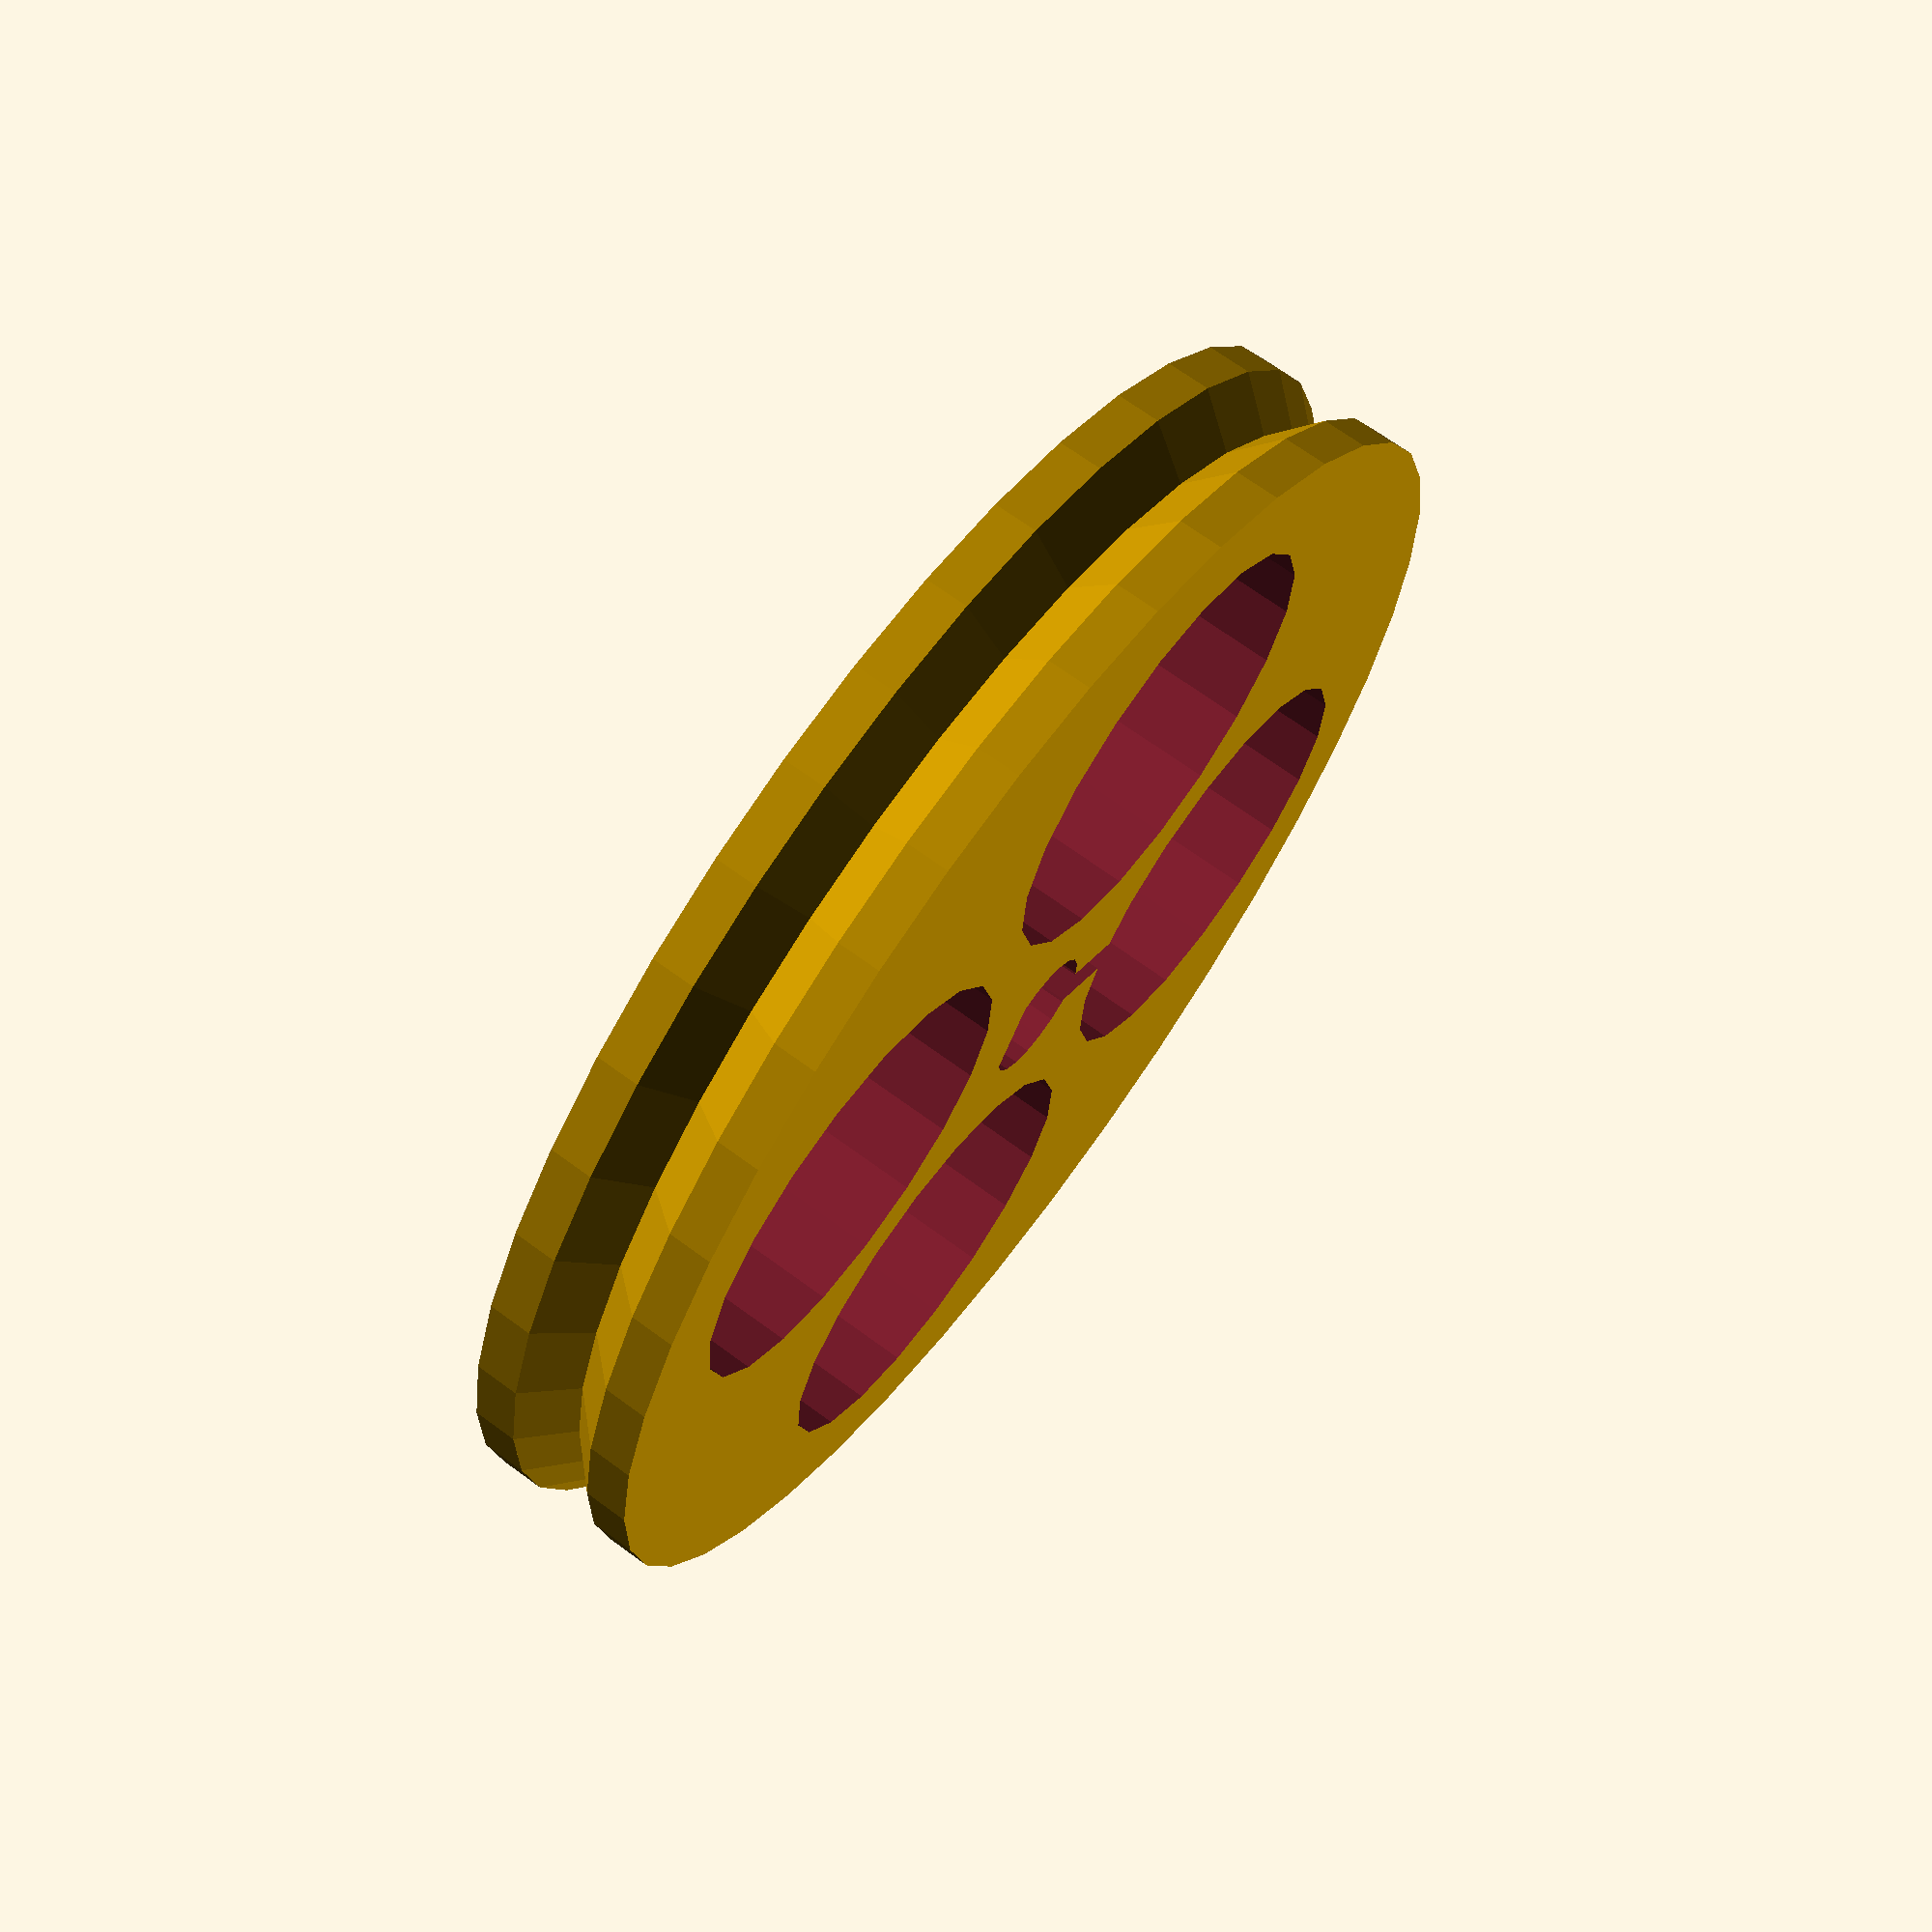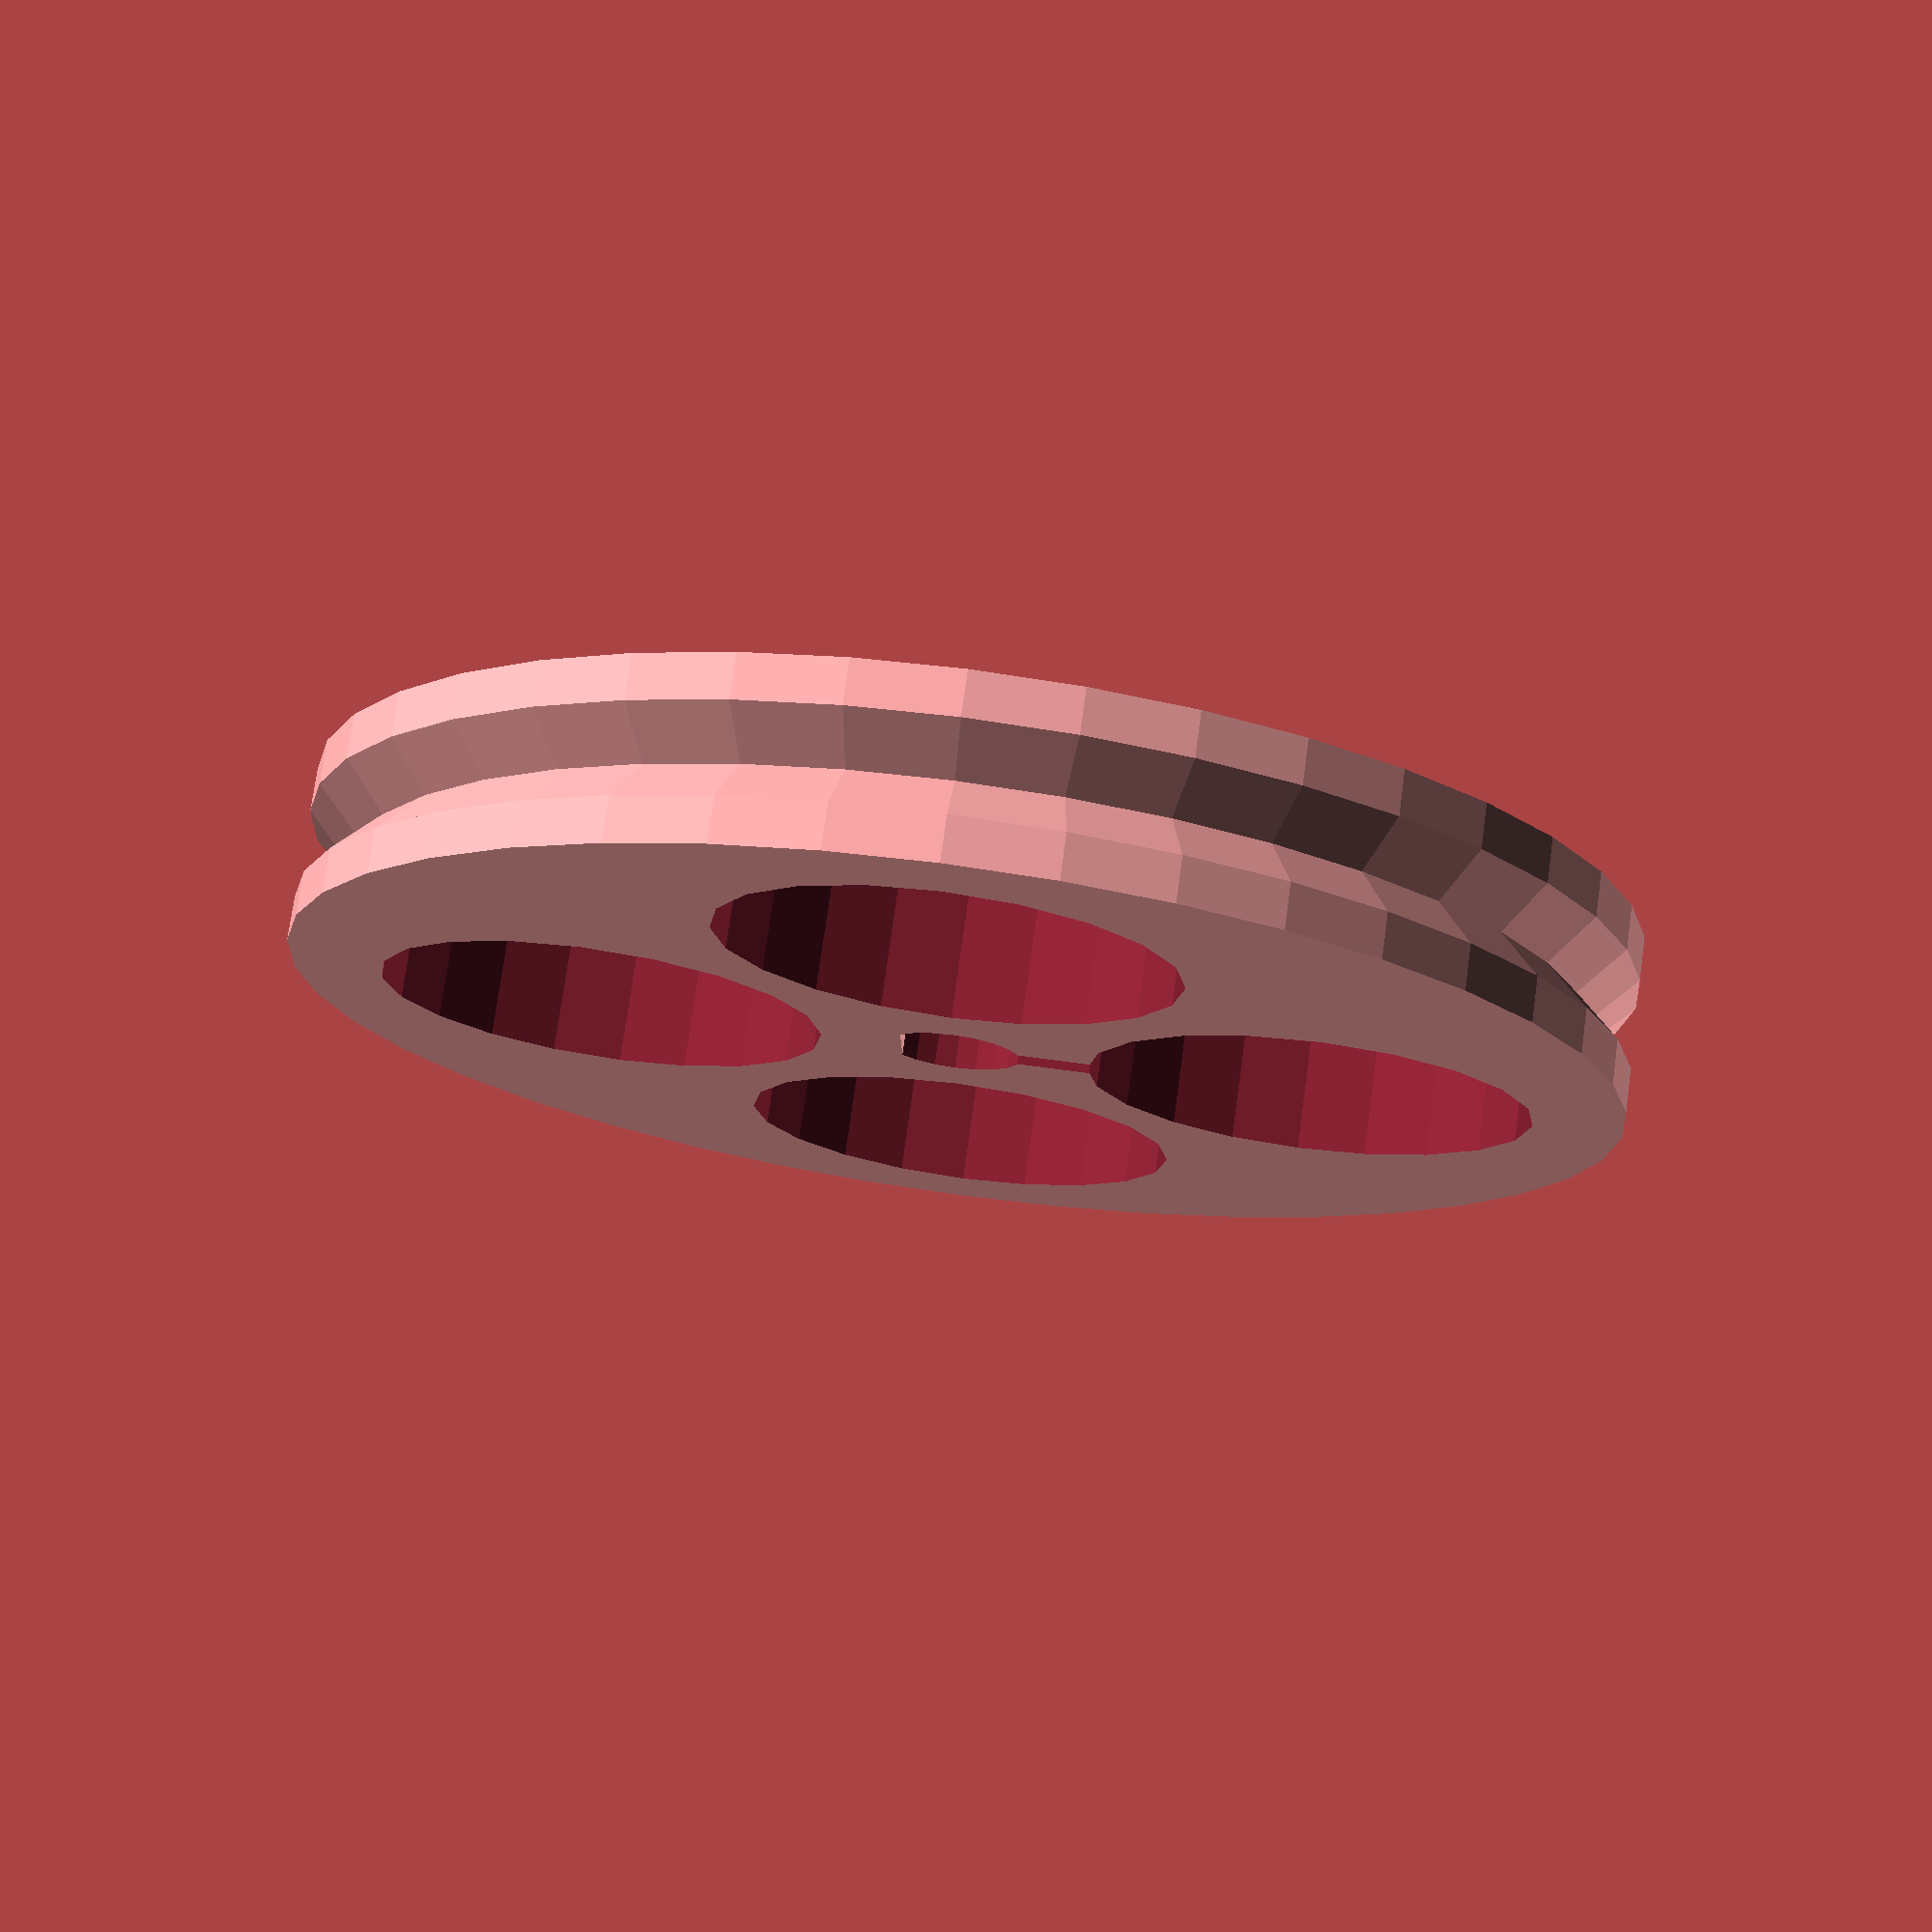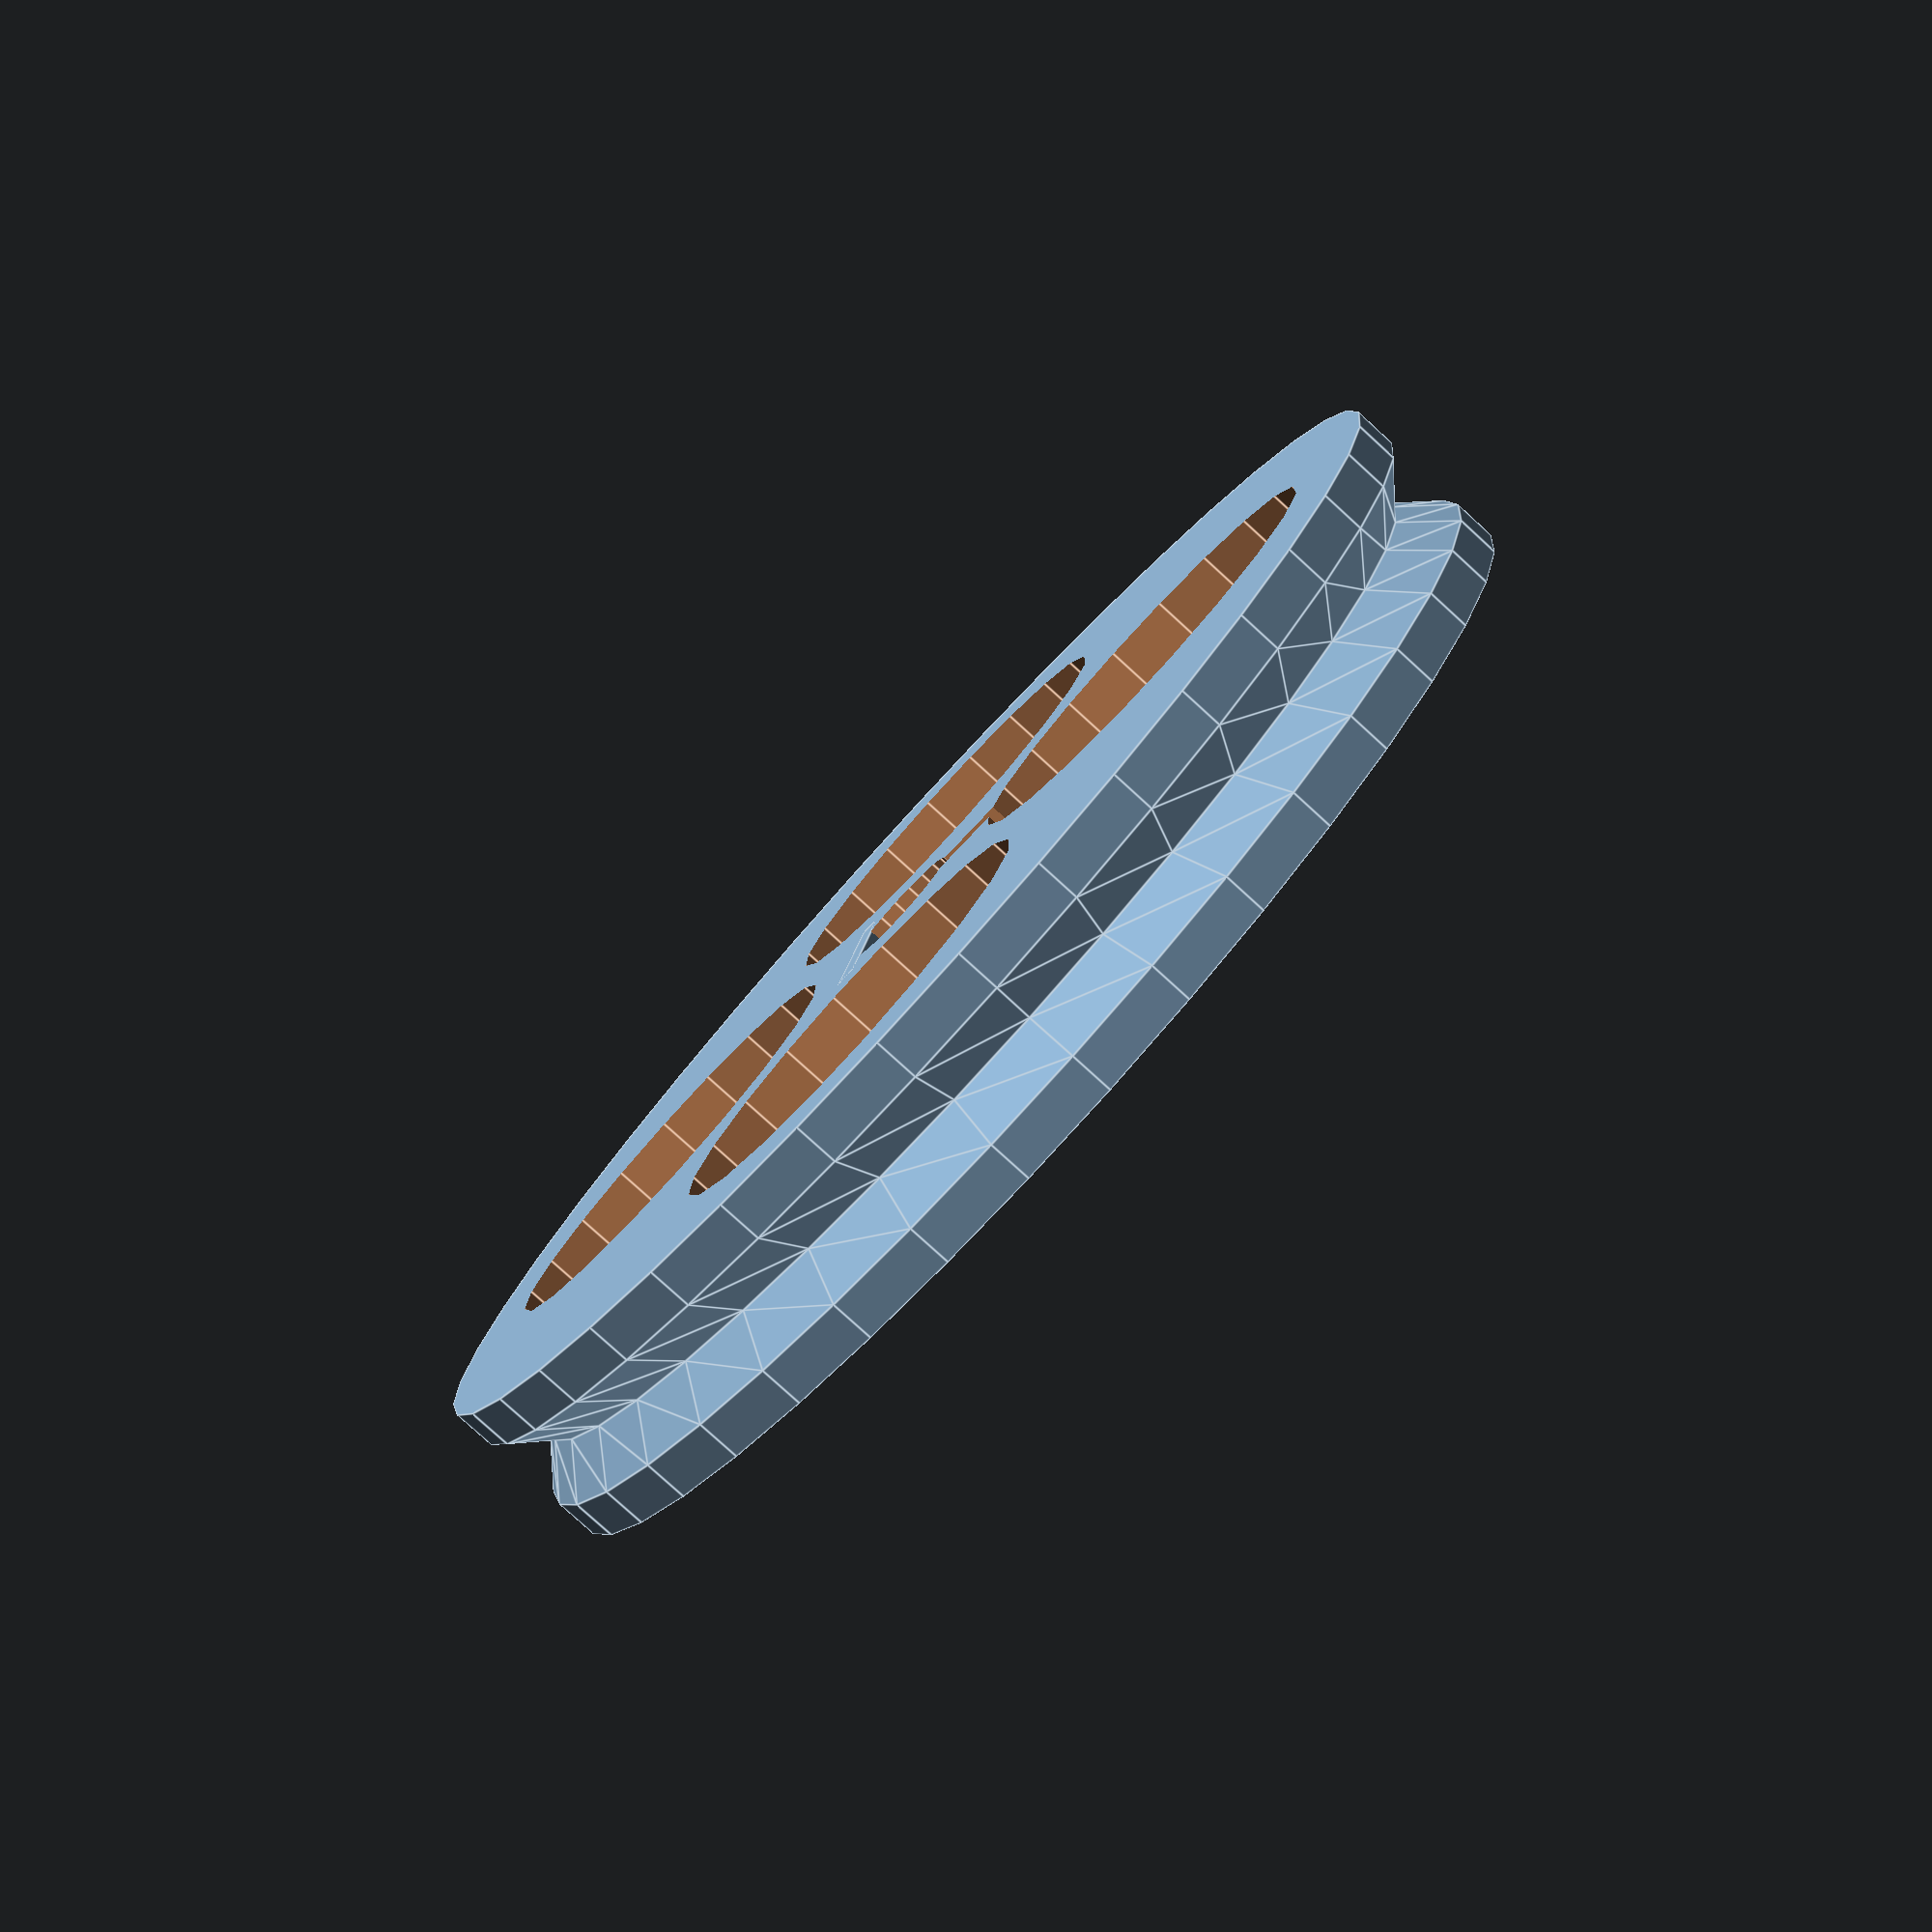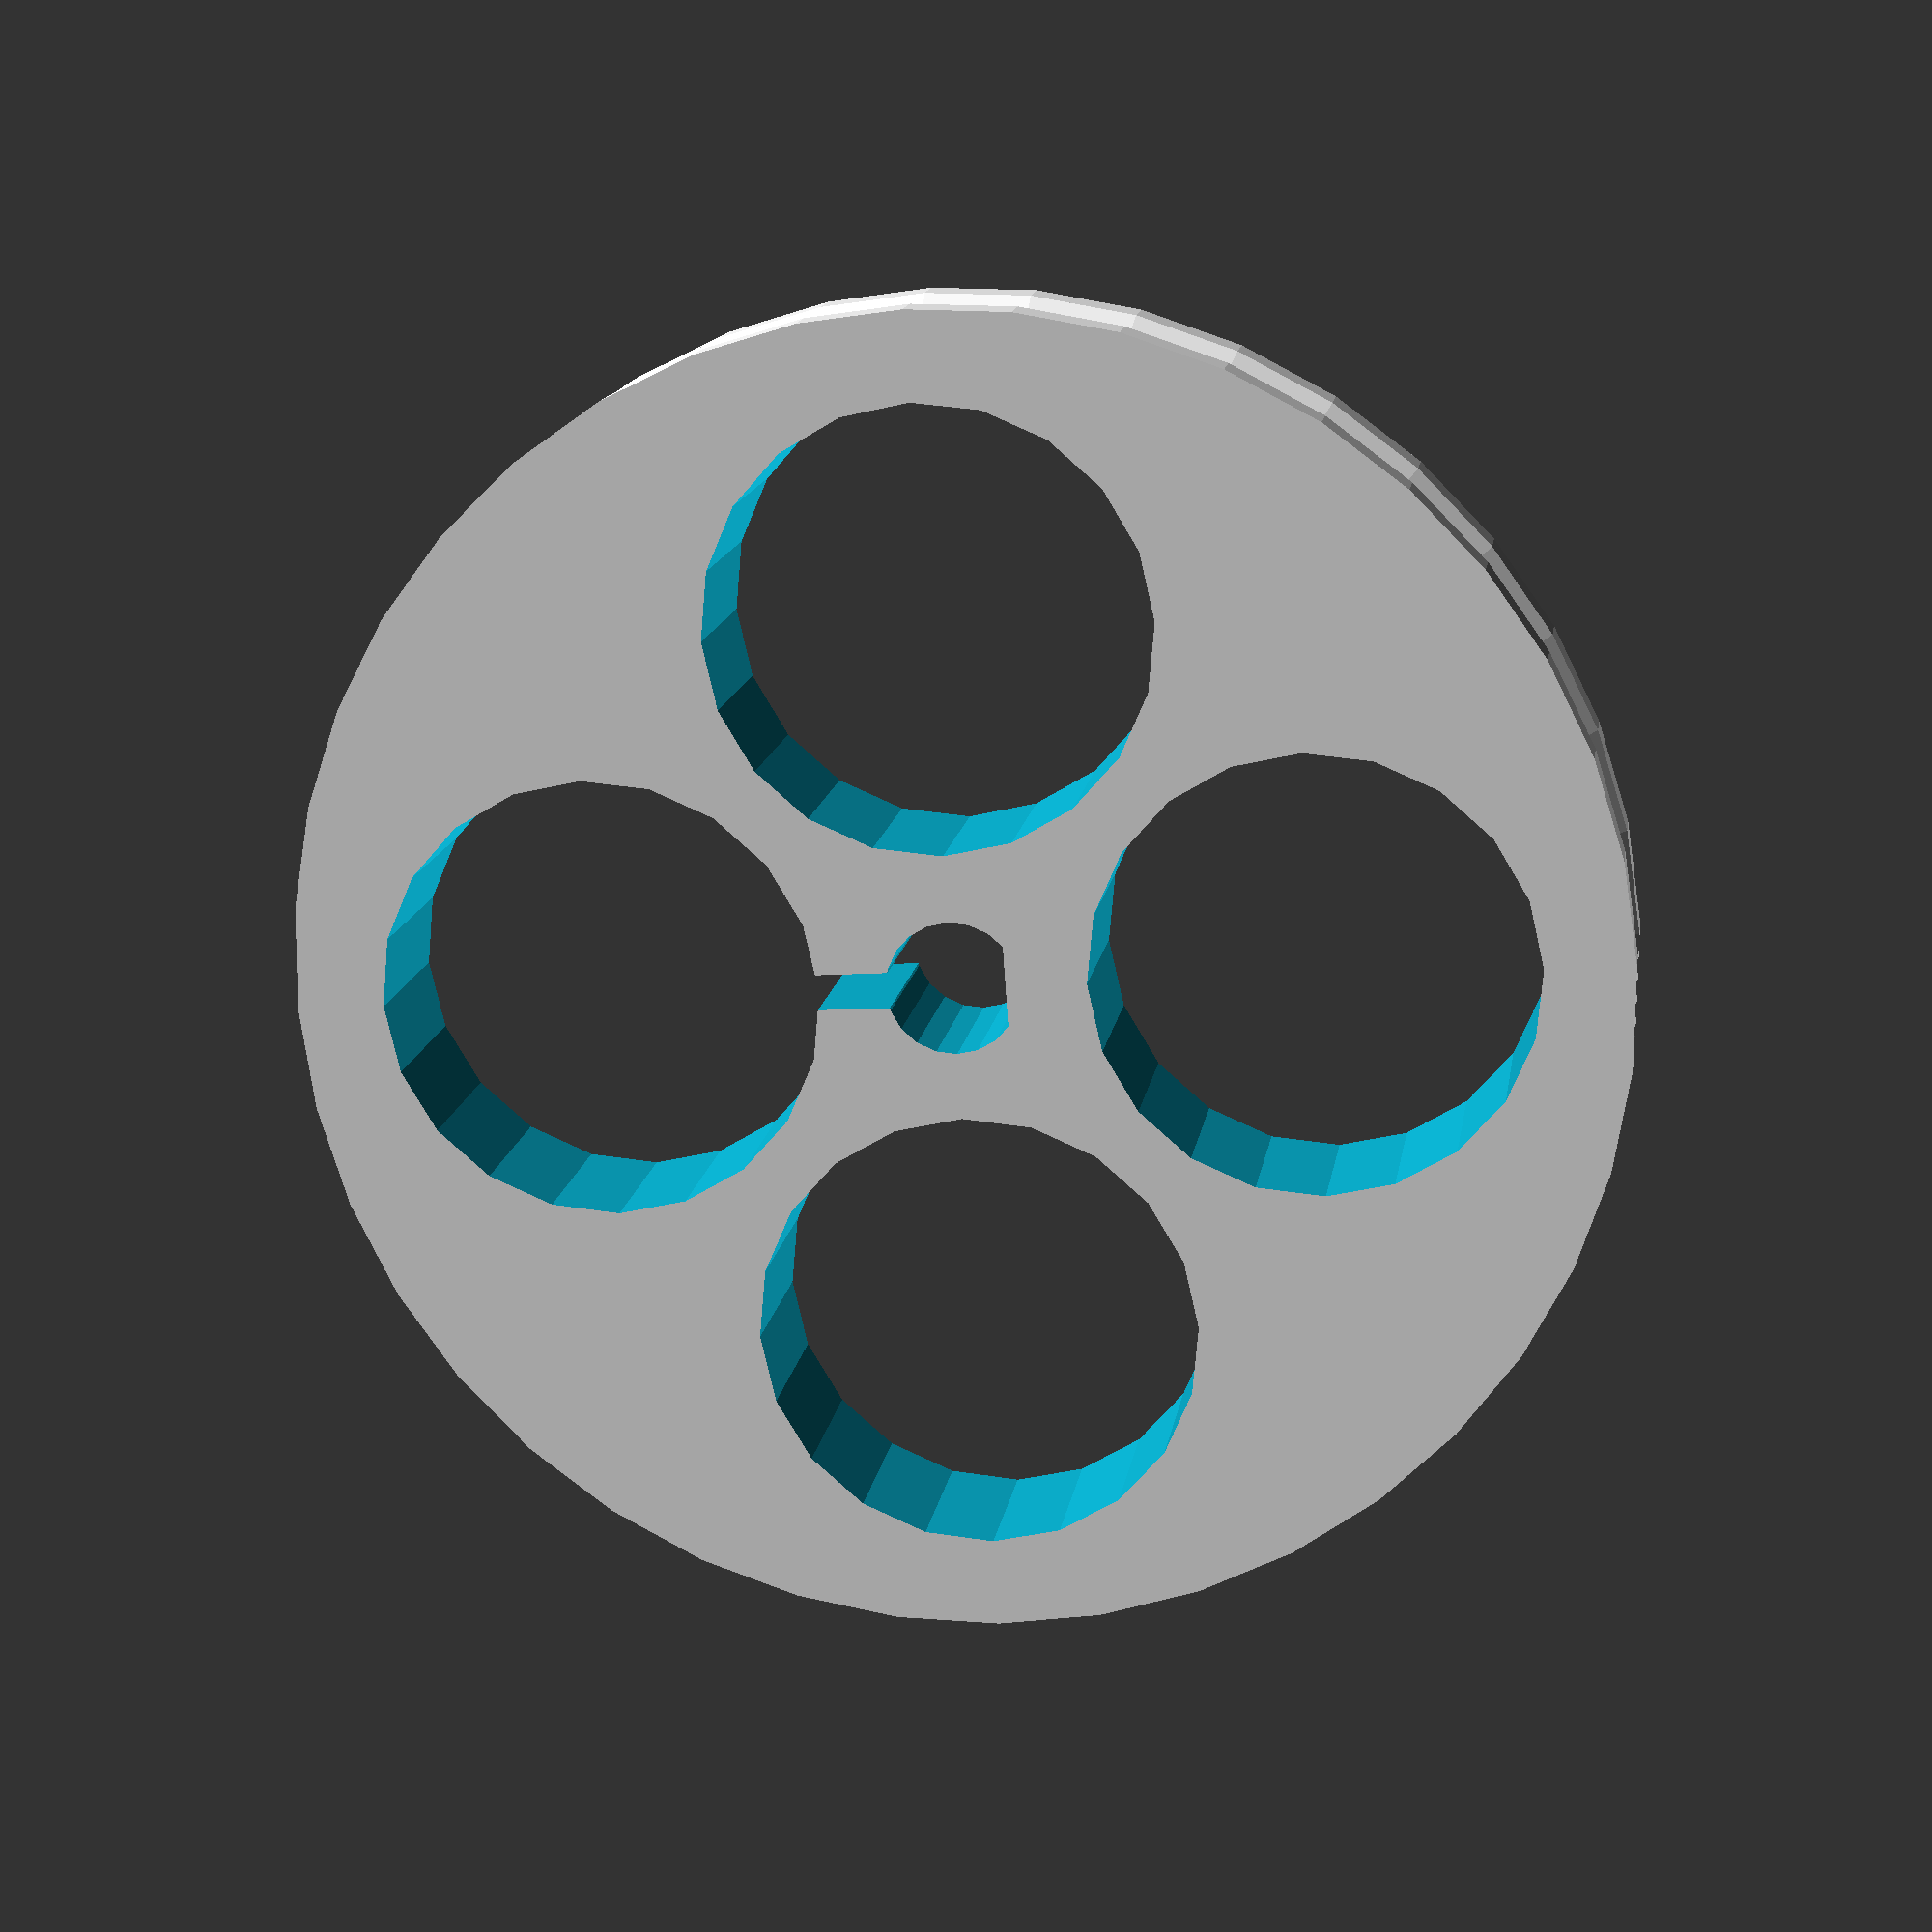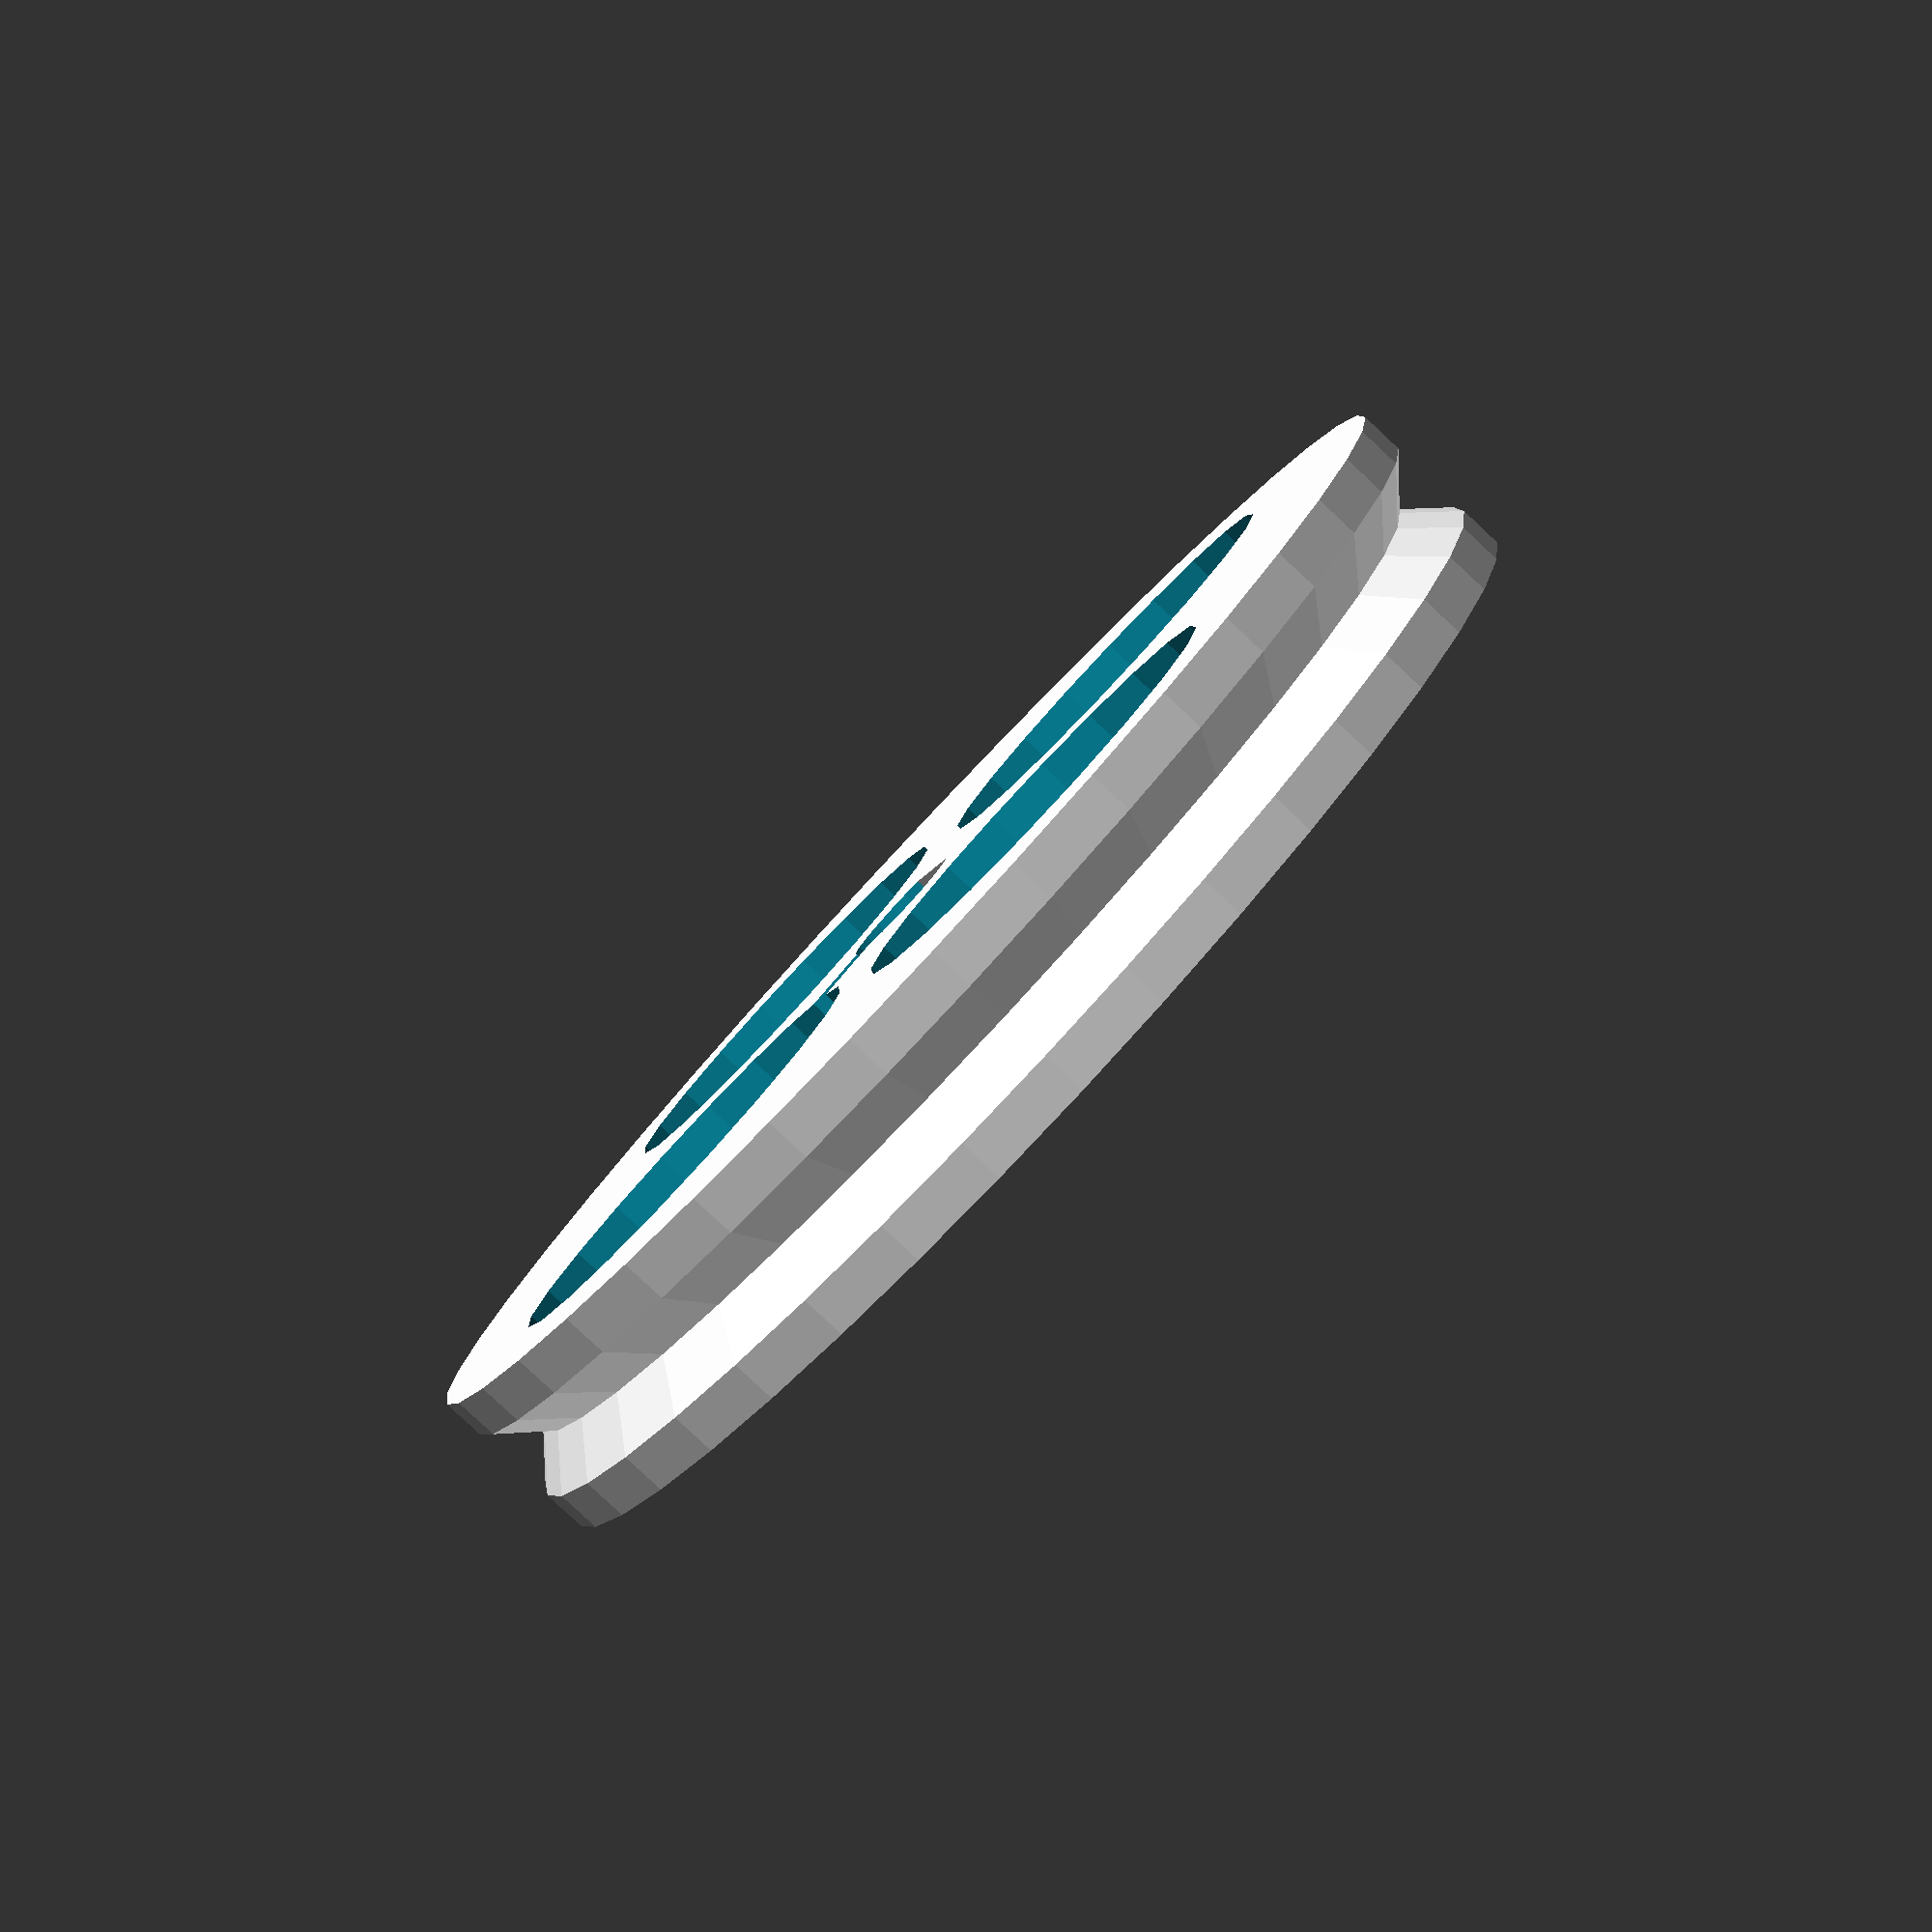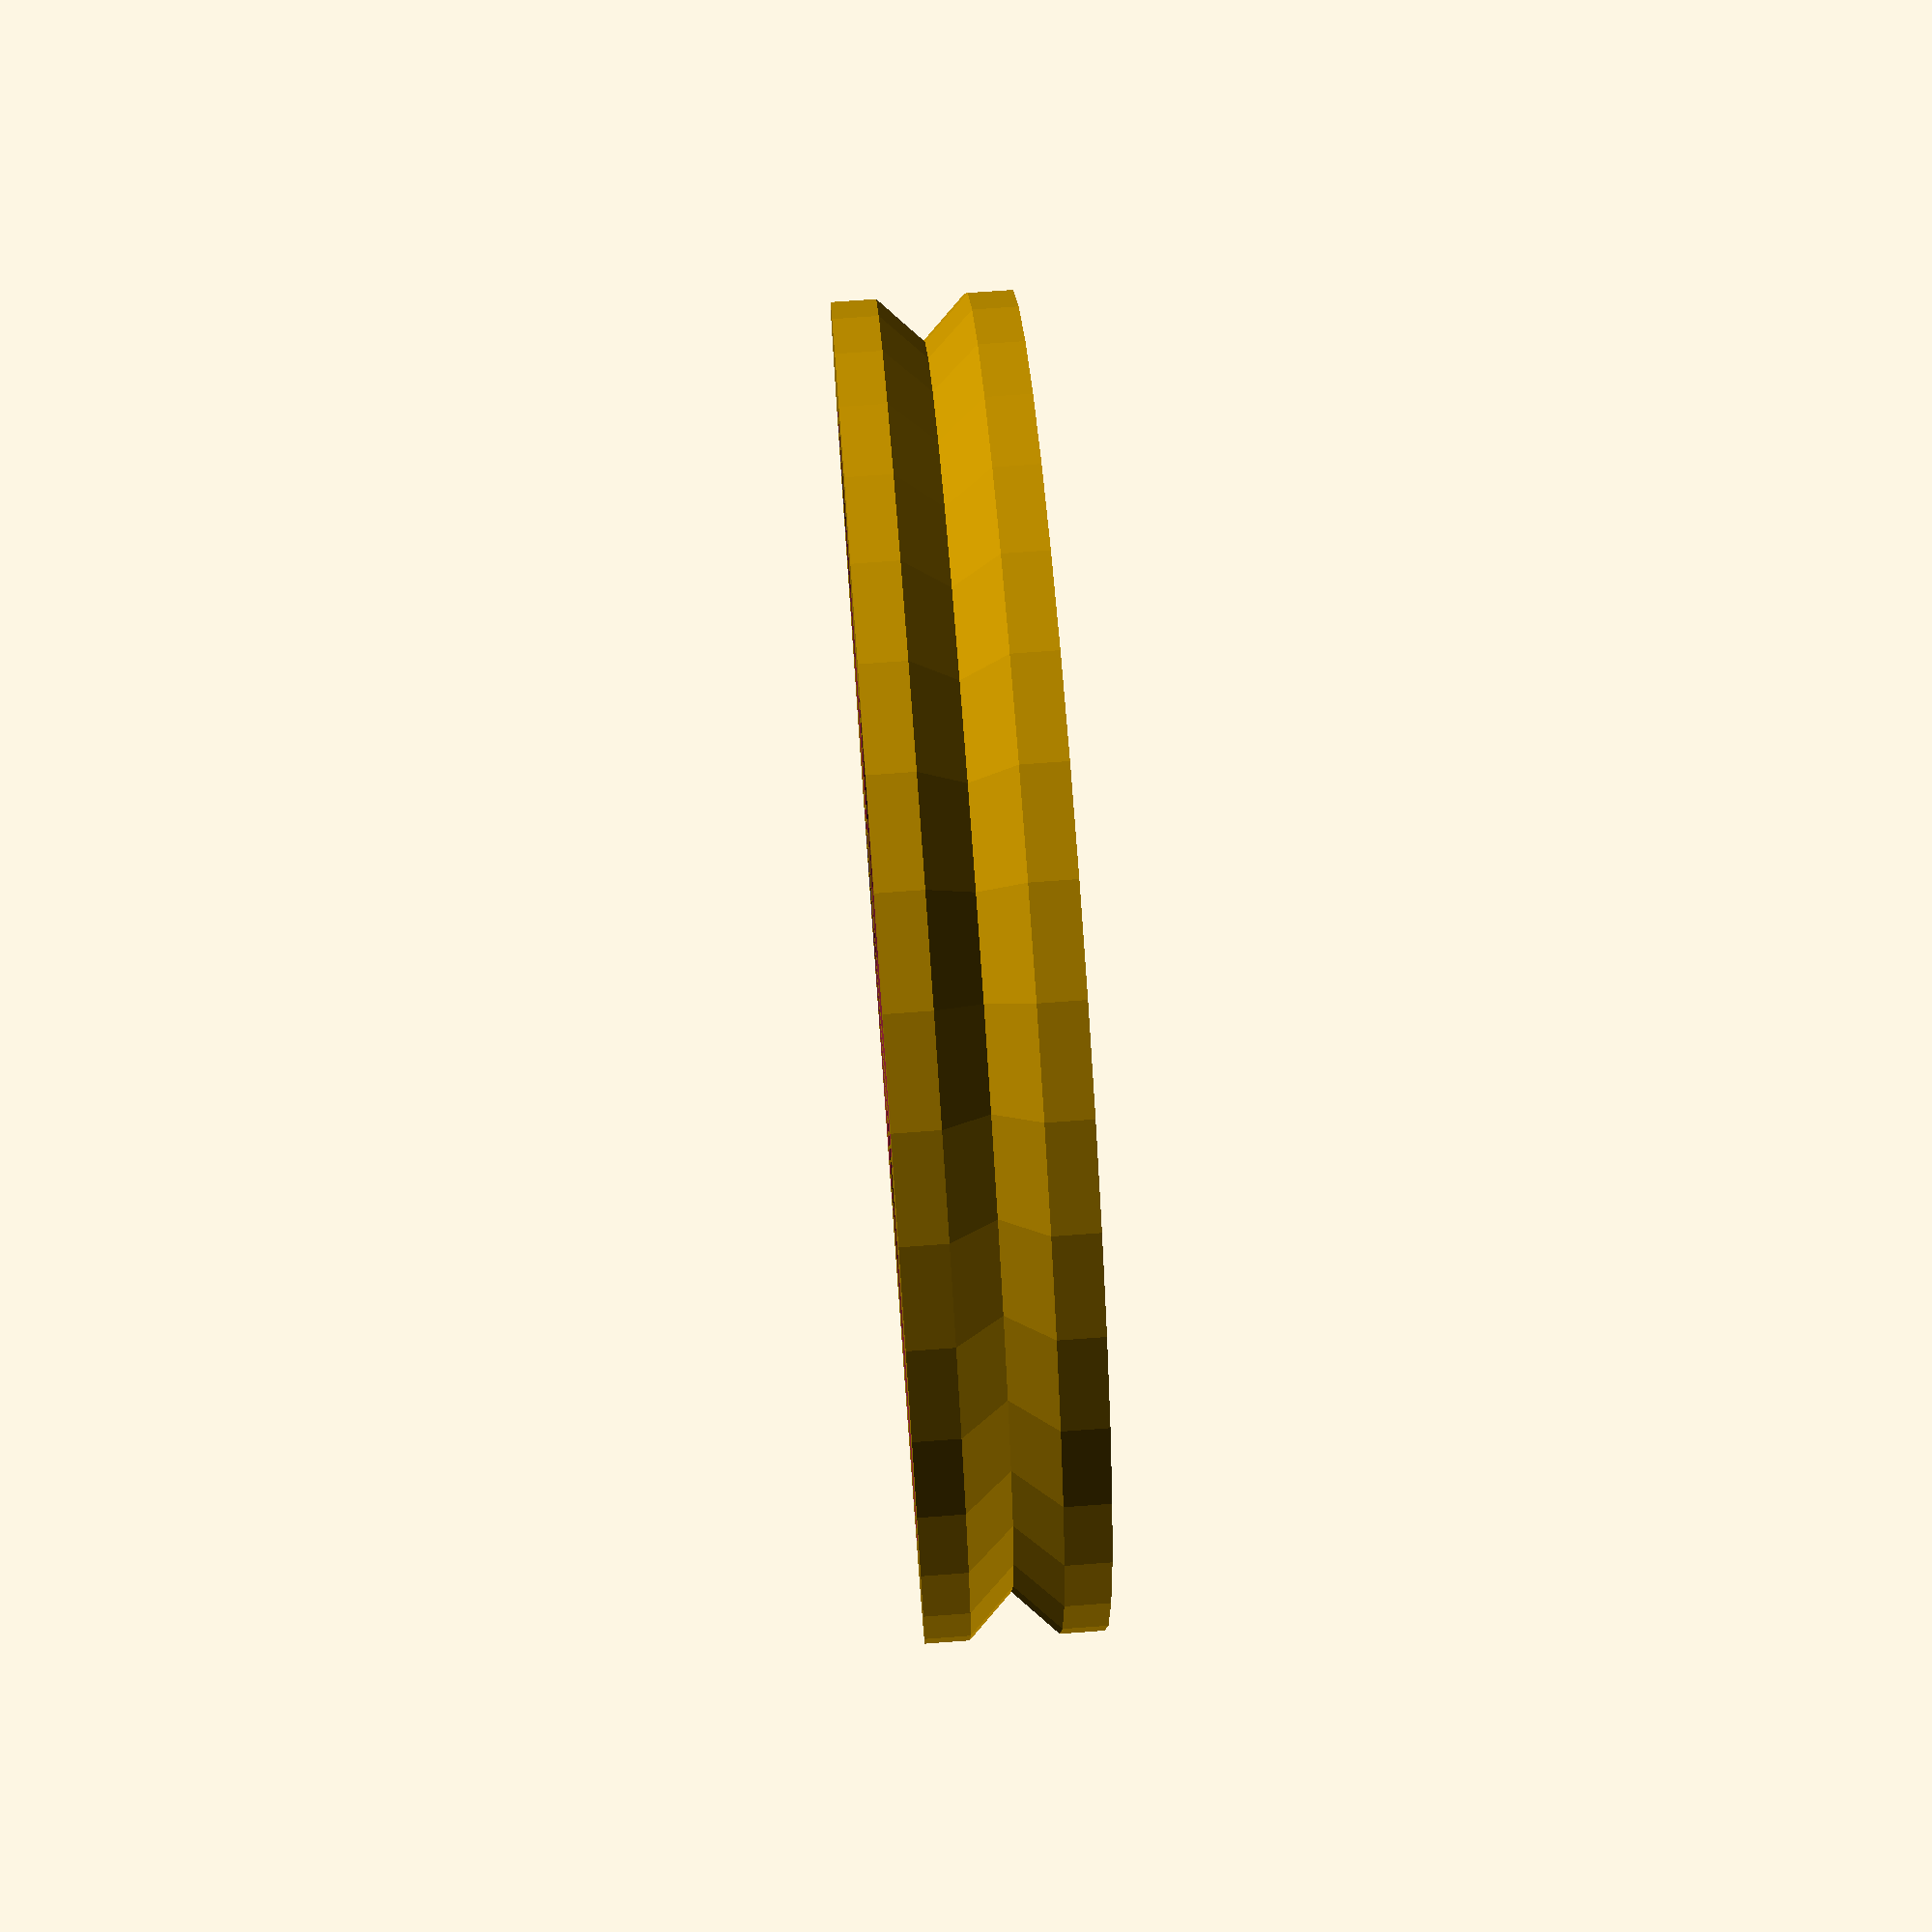
<openscad>
union()
{
difference()
{

    union()
{
cylinder(h=1,r1=15,r2=15,$fn=40);
translate([0,0,1])
cylinder(h=1,r1=15,r2=14,$fn=40);
translate([0,0,2])
cylinder(h=1,r1=14,r2=15,$fn=40);
translate([0,0,3])
cylinder(h=1,r1=15,r2=15,$fn=40);
}

r=8;
translate([0,0,-1]) cylinder(h=6,r1=1.5,r2=1.5,$fn=20);
translate([0,r,-1]) cylinder(h=6,r1=5,r2=5,$fn=20);
translate([0,-r,-1]) cylinder(h=6,r1=5,r2=5,$fn=20);
translate([-r,0,-1]) cylinder(h=6,r1=5,r2=5,$fn=20);
translate([r,0,-1]) cylinder(h=6,r1=5,r2=5,$fn=20);
translate([-.4,-4,-1]) scale ([.2,1,1.5]) cube(4);
}
translate([0,1.4375,2]) scale ([1,.125,1]) cube(4,center=true);
}

</openscad>
<views>
elev=111.7 azim=122.3 roll=233.6 proj=p view=solid
elev=285.0 azim=90.9 roll=187.8 proj=p view=solid
elev=80.2 azim=79.6 roll=227.6 proj=p view=edges
elev=165.4 azim=94.1 roll=351.4 proj=p view=solid
elev=82.6 azim=58.5 roll=46.9 proj=p view=solid
elev=106.8 azim=100.9 roll=94.2 proj=p view=solid
</views>
